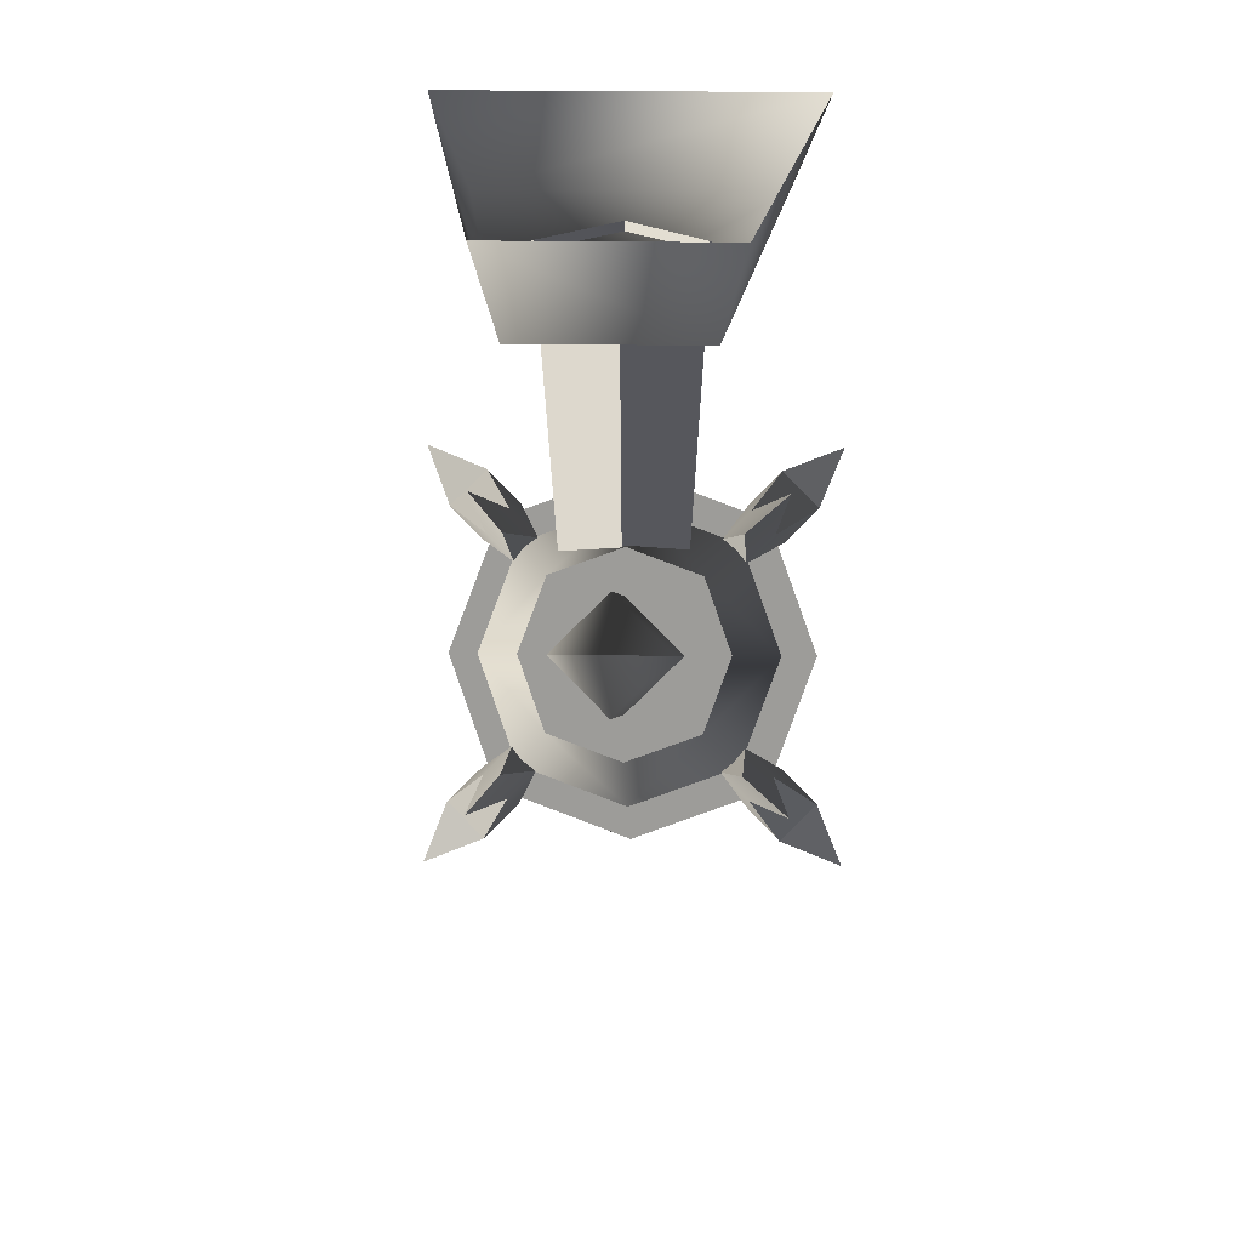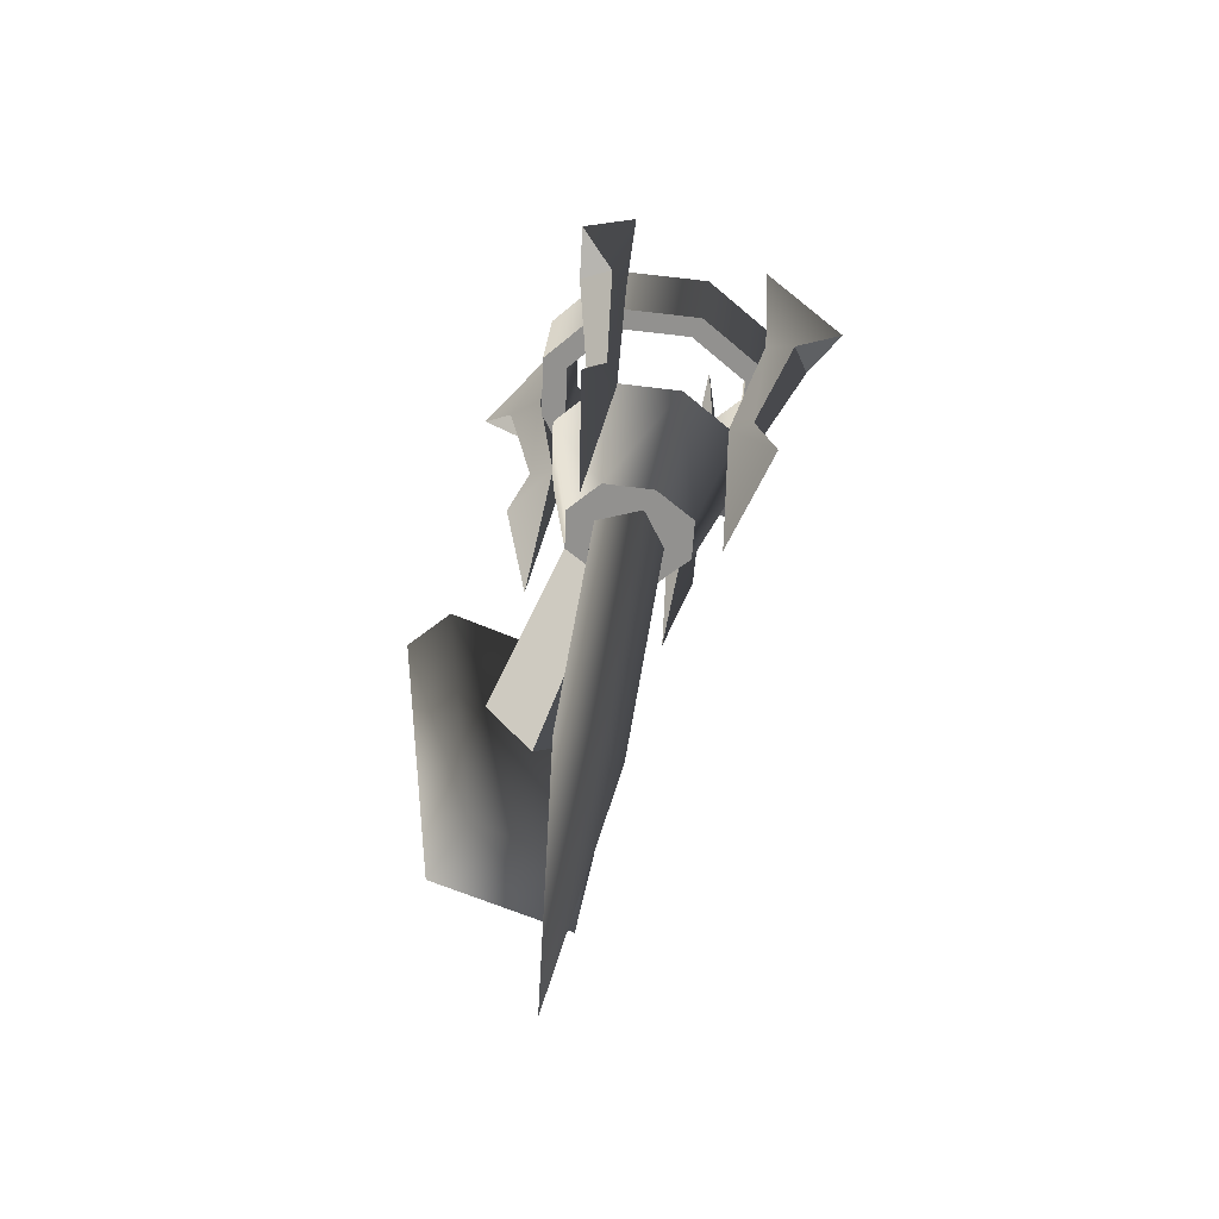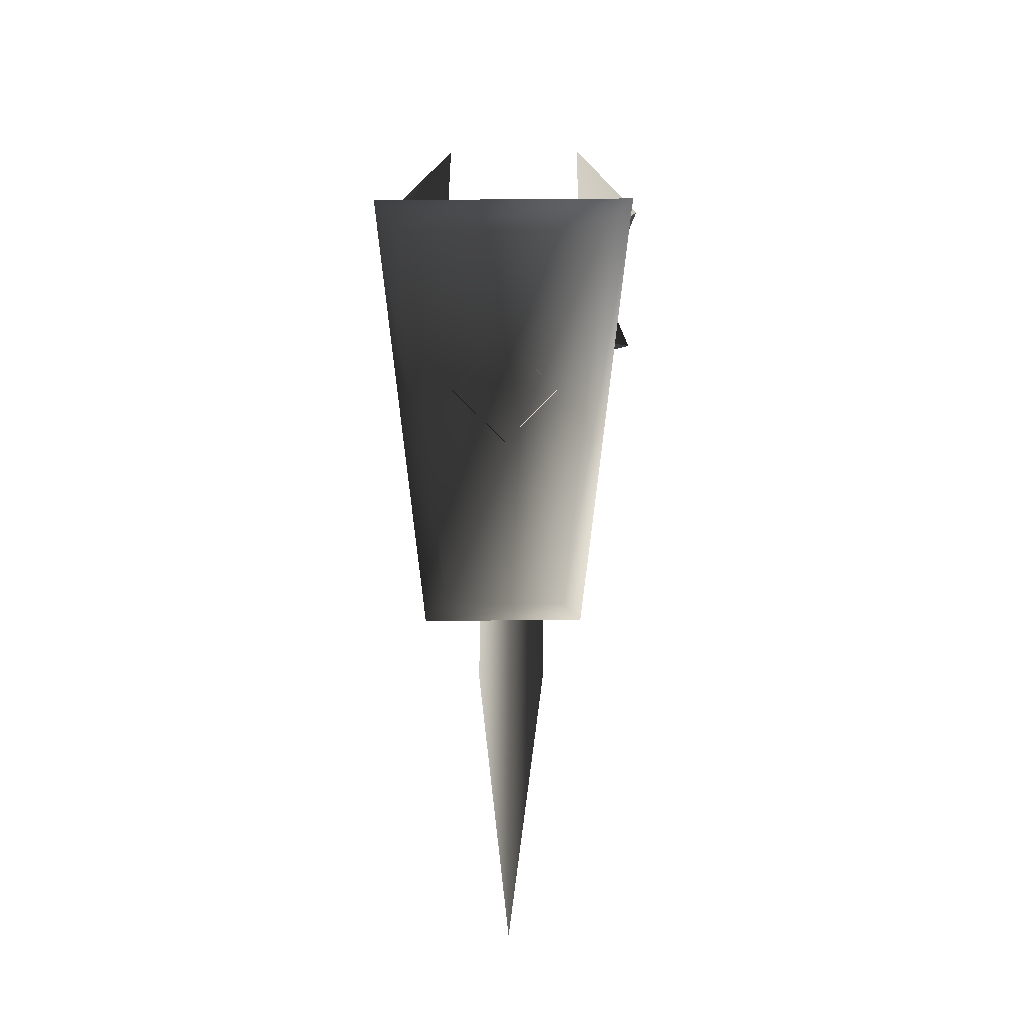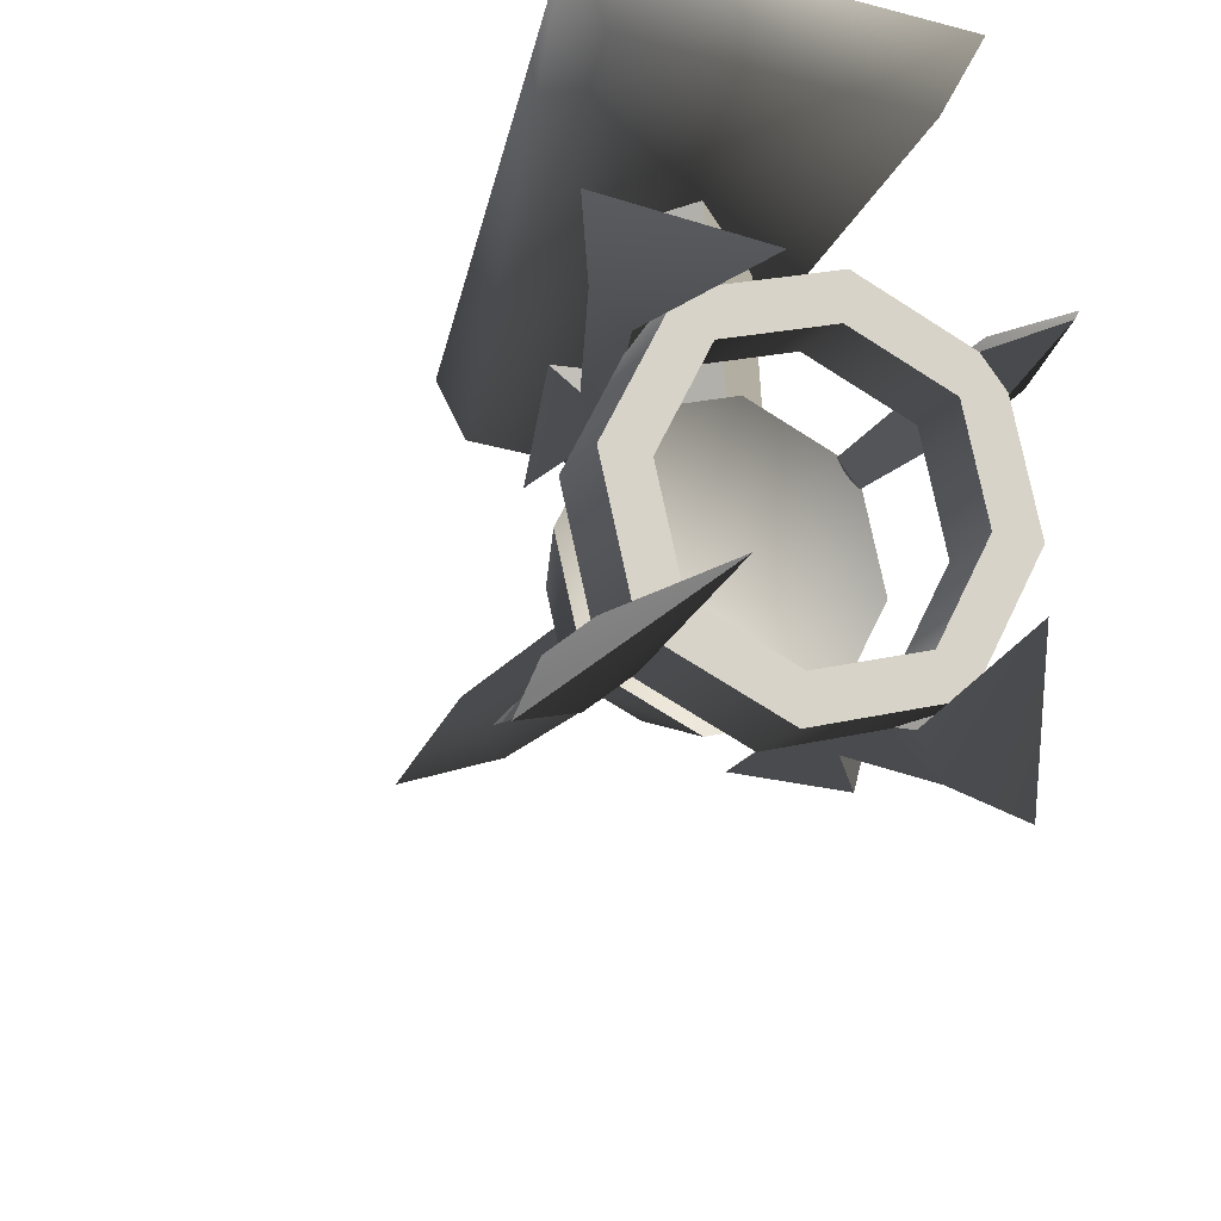
<metadata>
{"format":"obj","ext":"obj","renderer":"f3d","projection":"perspective","resolution":1024,"background":"white","views":[{"elev":19.2,"azim":1.7,"up":"+Z"},{"elev":-62.9,"azim":156.5,"up":"+Y"},{"elev":-7.4,"azim":1.4,"up":"+Y"},{"elev":-34.7,"azim":159.9,"up":"+Z"}]}
</metadata>
<code>
v 0.1192 0.269 -0.353
v 0.1629 0.3092 -0.2406
v 0.1628 0.3847 -0.2677
v 0.1192 0.3445 -0.38
v 8.235e-07 0.2543 -0.3941
v 0.1192 0.269 -0.353
v 0.1192 0.3445 -0.38
v 6.193e-07 0.3298 -0.421
v -0.1192 0.269 -0.353
v -0.1192 0.3445 -0.38
v -0.1629 0.3092 -0.2406
v -0.1192 0.269 -0.353
v -0.1192 0.3445 -0.38
v -0.1628 0.3847 -0.2677
v 0.0901 0.3543 -0.3526
v 0.1192 0.3445 -0.38
v 0.1628 0.3847 -0.2677
v 6.193e-07 0.3298 -0.421
v 0.0901 0.3543 -0.3526
v 0.1628 0.3847 -0.2677
v 0.1231 0.3847 -0.2677
v 0.0901 0.3543 -0.3526
v 9.032e-07 0.3432 -0.3836
v 6.193e-07 0.3298 -0.421
v -0.0901 0.3543 -0.3526
v -0.0901 0.3543 -0.3526
v -0.1192 0.3445 -0.38
v 6.193e-07 0.3298 -0.421
v -0.1628 0.3847 -0.2677
v -0.0901 0.3543 -0.3526
v -0.1231 0.3847 -0.2677
v -0.1628 0.3847 -0.2677
v 0.1277 0.3092 -0.2406
v 0.0935 0.2777 -0.3287
v 0.0901 0.3543 -0.3526
v 0.1231 0.3847 -0.2677
v 0.0935 0.2777 -0.3287
v -8.326e-07 0.2662 -0.361
v 9.032e-07 0.3432 -0.3836
v 0.0901 0.3543 -0.3526
v -0.0901 0.3543 -0.3526
v -0.0935 0.2777 -0.3287
v -0.0935 0.2777 -0.3287
v -0.1277 0.3092 -0.2406
v -0.1231 0.3847 -0.2677
v -0.0901 0.3543 -0.3526
v 0.1629 0.3092 -0.2406
v 0.1192 0.269 -0.353
v 0.0935 0.2777 -0.3287
v 8.235e-07 0.2543 -0.3941
v 0.1629 0.3092 -0.2406
v 0.0935 0.2777 -0.3287
v 0.1277 0.3092 -0.2406
v 8.235e-07 0.2543 -0.3941
v -8.326e-07 0.2662 -0.361
v 0.0935 0.2777 -0.3287
v -0.0935 0.2777 -0.3287
v 8.235e-07 0.2543 -0.3941
v -0.1192 0.269 -0.353
v -0.0935 0.2777 -0.3287
v -0.1629 0.3092 -0.2406
v -0.1629 0.3092 -0.2406
v -0.1277 0.3092 -0.2406
v -0.0935 0.2777 -0.3287
v -0.1295 0.2022 -0.2026
v -0.0948 0.1703 -0.2918
v 6.171e-07 0.1114 -0.17
v -5.549e-07 0.1587 -0.3244
v 0.0948 0.1704 -0.2918
v 6.171e-07 0.1114 -0.17
v 0.0948 0.1704 -0.2918
v 0.1295 0.2022 -0.2026
v 0.1295 0.2022 -0.2026
v 0.0948 0.1704 -0.2918
v 0.0639 0.0412 -0.2127
v 0.0872 0.0627 -0.1525
v 0.0639 0.0412 -0.2127
v 0.0948 0.1704 -0.2918
v -5.549e-07 0.1587 -0.3244
v 1.26e-07 0.0333 -0.2347
v -0.0639 0.0412 -0.2127
v -0.0948 0.1703 -0.2918
v -0.1295 0.2022 -0.2026
v -0.0872 0.0627 -0.1525
v -0.0639 0.0412 -0.2127
v -0.0948 0.1703 -0.2918
v 0.0639 0.0412 -0.2127
v 1.26e-07 0.0333 -0.2347
v -0.0639 0.0412 -0.2127
v 0.0872 0.0627 -0.1525
v -0.0872 0.0627 -0.1525
v 0.1628 0.3847 -0.2677
v 0.1629 0.3092 -0.2406
v 0.1192 0.3498 -0.1283
v 0.1192 0.4251 -0.1556
v 0.1192 0.4251 -0.1556
v 0.1192 0.3498 -0.1283
v -6.618e-07 0.3646 -0.0872
v -8.69e-07 0.44 -0.1145
v -0.1192 0.3498 -0.1283
v -0.1192 0.4251 -0.1556
v -0.1192 0.4251 -0.1556
v -0.1192 0.3498 -0.1283
v -0.1629 0.3092 -0.2406
v -0.1628 0.3847 -0.2677
v 0.0901 0.4153 -0.1829
v 0.1231 0.3847 -0.2677
v 0.1628 0.3847 -0.2677
v 0.0901 0.4153 -0.1829
v 0.1628 0.3847 -0.2677
v 0.1192 0.4251 -0.1556
v -8.69e-07 0.44 -0.1145
v -8.69e-07 0.44 -0.1145
v 7.544e-07 0.4265 -0.1519
v 0.0901 0.4153 -0.1829
v -0.0901 0.4153 -0.1829
v -0.0901 0.4153 -0.1829
v -8.69e-07 0.44 -0.1145
v -0.1192 0.4251 -0.1556
v -0.1628 0.3847 -0.2677
v -0.1628 0.3847 -0.2677
v -0.1231 0.3847 -0.2677
v -0.0901 0.4153 -0.1829
v 0.0901 0.4153 -0.1829
v 0.0935 0.341 -0.1525
v 0.1277 0.3092 -0.2406
v 0.1231 0.3847 -0.2677
v 7.544e-07 0.4265 -0.1519
v -9.131e-07 0.3526 -0.1203
v 0.0935 0.341 -0.1525
v 0.0901 0.4153 -0.1829
v -0.0901 0.4153 -0.1829
v -0.0935 0.341 -0.1525
v -0.1231 0.3847 -0.2677
v -0.1277 0.3092 -0.2406
v -0.0935 0.341 -0.1525
v -0.0901 0.4153 -0.1829
v 0.0935 0.341 -0.1525
v 0.1192 0.3498 -0.1283
v 0.1629 0.3092 -0.2406
v -6.618e-07 0.3646 -0.0872
v 0.0935 0.341 -0.1525
v 0.1629 0.3092 -0.2406
v 0.1277 0.3092 -0.2406
v -6.618e-07 0.3646 -0.0872
v 0.0935 0.341 -0.1525
v -9.131e-07 0.3526 -0.1203
v -0.0935 0.341 -0.1525
v -0.0935 0.341 -0.1525
v -0.1192 0.3498 -0.1283
v -6.618e-07 0.3646 -0.0872
v -0.1629 0.3092 -0.2406
v -0.1629 0.3092 -0.2406
v -0.0935 0.341 -0.1525
v -0.1277 0.3092 -0.2406
v -0.1295 0.2022 -0.2026
v 6.171e-07 0.1114 -0.17
v -0.0948 0.2344 -0.1136
v 6.171e-07 0.1114 -0.17
v 0.1295 0.2022 -0.2026
v 0.0948 0.2344 -0.1136
v -6.14e-07 0.2462 -0.0809
v -0.0948 0.2344 -0.1136
v 0.1295 0.2022 -0.2026
v 0.0872 0.0627 -0.1525
v 0.0639 0.0844 -0.0923
v 0.0948 0.2344 -0.1136
v 0.0639 0.0844 -0.0923
v -5.336e-07 0.0924 -0.0703
v -6.14e-07 0.2462 -0.0809
v 0.0948 0.2344 -0.1136
v -0.0639 0.0844 -0.0923
v -0.0948 0.2344 -0.1136
v -0.1295 0.2022 -0.2026
v -0.0948 0.2344 -0.1136
v -0.0639 0.0844 -0.0923
v -0.0872 0.0627 -0.1525
v 0.0639 0.0844 -0.0923
v -0.0639 0.0844 -0.0923
v -5.336e-07 0.0924 -0.0703
v 0.0872 0.0627 -0.1525
v -0.0872 0.0627 -0.1525
v 0.1032 0.1632 -0.3197
v 0.1365 0.1134 -0.3153
v 0.1237 0.1701 -0.3004
v 0.0788 0.168 -0.2956
v 0.0993 0.175 -0.2763
v 0.096 -0.0345 -0.2191
v 0.1365 0.1134 -0.3153
v 0.096 -0.0345 -0.2191
v 0.0993 0.175 -0.2763
v 0.1237 0.1701 -0.3004
v 0.1345 0.3068 -0.3477
v 0.1644 0.2821 -0.3707
v 0.1007 0.4953 -0.4145
v 0.1877 0.2925 -0.4341
v 0.1016 0.2957 -0.3787
v 0.1007 0.4953 -0.4145
v 0.1345 0.3068 -0.3477
v 0.1644 0.2821 -0.3707
v 0.1877 0.2925 -0.4341
v 0.1315 0.271 -0.4016
v 0.1345 0.3068 -0.3477
v 0.0993 0.175 -0.2763
v 0.0788 0.168 -0.2956
v 0.1016 0.2957 -0.3787
v 0.1032 0.1632 -0.3197
v 0.1237 0.1701 -0.3004
v 0.1644 0.2821 -0.3707
v 0.1315 0.271 -0.4016
v 0.0788 0.168 -0.2956
v 0.096 -0.0345 -0.2191
v 0.1365 0.1134 -0.3153
v 0.1032 0.1632 -0.3197
v 0.1016 0.2957 -0.3787
v 0.1315 0.271 -0.4016
v 0.1007 0.4953 -0.4145
v 0.1877 0.2925 -0.4341
v 0.1234 0.2398 -0.1065
v 0.1361 0.2056 -0.0588
v 0.1029 0.2468 -0.0872
v 0.0991 0.2282 -0.1282
v 0.0785 0.2351 -0.1089
v 0.0956 0.0303 -0.0388
v 0.1361 0.2056 -0.0588
v 0.0956 0.0303 -0.0388
v 0.0785 0.2351 -0.1089
v 0.1029 0.2468 -0.0872
v 0.1012 0.3865 -0.1259
v 0.1311 0.382 -0.0925
v 0.1002 0.5633 -0.2254
v 0.1873 0.4193 -0.0811
v 0.1341 0.3754 -0.1569
v 0.1002 0.5633 -0.2254
v 0.1012 0.3865 -0.1259
v 0.1311 0.382 -0.0925
v 0.1873 0.4193 -0.0811
v 0.164 0.3709 -0.1235
v 0.1012 0.3865 -0.1259
v 0.0785 0.2351 -0.1089
v 0.0991 0.2282 -0.1282
v 0.1341 0.3754 -0.1569
v 0.1234 0.2398 -0.1065
v 0.1029 0.2468 -0.0872
v 0.1311 0.382 -0.0925
v 0.164 0.3709 -0.1235
v 0.0991 0.2282 -0.1282
v 0.0956 0.0303 -0.0388
v 0.1361 0.2056 -0.0588
v 0.1234 0.2398 -0.1065
v 0.1341 0.3754 -0.1569
v 0.164 0.3709 -0.1235
v 0.1002 0.5633 -0.2254
v 0.1873 0.4193 -0.0811
v -0.1032 0.2467 -0.0874
v -0.1365 0.2055 -0.0591
v -0.1237 0.2397 -0.1067
v -0.0788 0.235 -0.1091
v -0.0993 0.2281 -0.1284
v -0.096 0.0302 -0.0392
v -0.1365 0.2055 -0.0591
v -0.096 0.0302 -0.0392
v -0.0993 0.2281 -0.1284
v -0.1237 0.2397 -0.1067
v -0.1345 0.3753 -0.1573
v -0.1644 0.3708 -0.1238
v -0.1006 0.5631 -0.2258
v -0.1877 0.4192 -0.0815
v -0.1016 0.3864 -0.1263
v -0.1006 0.5631 -0.2258
v -0.1345 0.3753 -0.1573
v -0.1644 0.3708 -0.1238
v -0.1877 0.4192 -0.0815
v -0.1315 0.3819 -0.0929
v -0.1345 0.3753 -0.1573
v -0.0993 0.2281 -0.1284
v -0.0788 0.235 -0.1091
v -0.1016 0.3864 -0.1263
v -0.1032 0.2467 -0.0874
v -0.1237 0.2397 -0.1067
v -0.1644 0.3708 -0.1238
v -0.1315 0.3819 -0.0929
v -0.0788 0.235 -0.1091
v -0.096 0.0302 -0.0392
v -0.1365 0.2055 -0.0591
v -0.1032 0.2467 -0.0874
v -0.1016 0.3864 -0.1263
v -0.1315 0.3819 -0.0929
v -0.1006 0.5631 -0.2258
v -0.1877 0.4192 -0.0815
v -0.1234 0.17 -0.3007
v -0.1361 0.1133 -0.3157
v -0.1029 0.1631 -0.32
v -0.0991 0.1749 -0.2765
v -0.0785 0.1679 -0.2958
v -0.0956 -0.0346 -0.2195
v -0.1361 0.1133 -0.3157
v -0.0956 -0.0346 -0.2195
v -0.0785 0.1679 -0.2958
v -0.1029 0.1631 -0.32
v -0.1012 0.2956 -0.379
v -0.1311 0.2708 -0.402
v -0.1002 0.4952 -0.4148
v -0.1873 0.2923 -0.4345
v -0.1341 0.3067 -0.3481
v -0.1002 0.4952 -0.4148
v -0.1012 0.2956 -0.379
v -0.1311 0.2708 -0.402
v -0.1873 0.2923 -0.4345
v -0.164 0.282 -0.371
v -0.1012 0.2956 -0.379
v -0.0785 0.1679 -0.2958
v -0.0991 0.1749 -0.2765
v -0.1341 0.3067 -0.3481
v -0.1234 0.17 -0.3007
v -0.1029 0.1631 -0.32
v -0.1311 0.2708 -0.402
v -0.164 0.282 -0.371
v -0.0991 0.1749 -0.2765
v -0.0956 -0.0346 -0.2195
v -0.1361 0.1133 -0.3157
v -0.1234 0.17 -0.3007
v -0.1341 0.3067 -0.3481
v -0.164 0.282 -0.371
v -0.1002 0.4952 -0.4148
v -0.1873 0.2923 -0.4345
v -0.003199 0.2139 -0.0812
v -0.003199 0.1673 0.182
v -0.0742 0.0963 0.1817
v -0.0566 0.1606 -0.1183
v -0.003199 0.2139 -0.0812
v 0.0501 0.1606 -0.1183
v 0.0677 0.0963 0.1817
v -0.003199 0.1673 0.182
v -0.0032 0.1072 -0.1185
v -0.003199 0.0253 0.1815
v 0.0677 0.0963 0.1817
v 0.0501 0.1606 -0.1183
v -0.0032 0.1072 -0.1185
v -0.0566 0.1606 -0.1183
v -0.0742 0.0963 0.1817
v -0.003199 0.0253 0.1815
v 0.0453 -0.281 -0.0296
v 0.0486 0.0691 -0.1554
v 3.84e-07 0.0529 -0.2007
v -5.48e-07 -0.2962 -0.0722
v 7.302e-07 -0.631 0.0962
v 3.84e-07 0.0529 -0.2007
v -0.0486 0.0691 -0.1554
v -0.0453 -0.281 -0.0296
v -5.48e-07 -0.2962 -0.0722
v 7.302e-07 -0.631 0.0962
v -8.364e-07 0.0854 -0.1102
v 0.0486 0.0691 -0.1554
v 0.0453 -0.281 -0.0296
v 9.867e-08 -0.2656 0.013
v 7.302e-07 -0.631 0.0962
v -0.0453 -0.281 -0.0296
v -0.0486 0.0691 -0.1554
v -8.364e-07 0.0854 -0.1102
v 9.867e-08 -0.2656 0.013
v 7.302e-07 -0.631 0.0962
v -0.0817 -0.191 0.1729
v 0.0752 -0.191 0.1729
v 0.1324 0.3211 0.1729
v -0.1389 0.3211 0.1729
v 0.0752 -0.191 0.1729
v 0.0961 -0.2192 0.2546
v 0.1686 0.3389 0.2546
v 0.1324 0.3211 0.1729
v -0.0817 -0.191 0.1729
v -0.1389 0.3211 0.1729
v -0.175 0.3389 0.2546
v -0.1026 -0.2192 0.2546
v 0.1686 0.3389 0.2546
v -0.175 0.3389 0.2546
v -0.1389 0.3211 0.1729
v 0.1324 0.3211 0.1729
v 0.0752 -0.191 0.1729
v -0.0817 -0.191 0.1729
v -0.1026 -0.2192 0.2546
v 0.0961 -0.2192 0.2546
g Torch_01_(17)_6218_112
f 1 3 2
f 1 4 3
f 5 7 6
f 5 8 7
f 9 8 5
f 9 10 8
f 11 13 12
f 11 14 13
f 15 17 16
f 15 16 18
f 19 21 20
f 22 24 23
f 25 23 24
f 26 28 27
f 26 27 29
f 30 32 31
f 33 35 34
f 33 36 35
f 37 39 38
f 37 40 39
f 38 39 41
f 38 41 42
f 43 45 44
f 43 46 45
f 47 49 48
f 50 48 49
f 51 53 52
f 54 56 55
f 54 55 57
f 58 60 59
f 61 59 60
f 62 64 63
f 65 67 66
f 67 68 66
f 67 69 68
f 70 72 71
f 73 75 74
f 73 76 75
f 77 79 78
f 77 80 79
f 79 80 81
f 79 81 82
f 83 85 84
f 83 86 85
f 87 89 88
f 90 89 87
f 90 91 89
f 92 94 93
f 92 95 94
f 96 98 97
f 96 99 98
f 99 100 98
f 99 101 100
f 102 104 103
f 102 105 104
f 106 108 107
f 109 111 110
f 112 111 109
f 113 115 114
f 116 113 114
f 117 119 118
f 120 119 117
f 121 123 122
f 124 126 125
f 124 127 126
f 128 130 129
f 128 131 130
f 132 128 129
f 132 129 133
f 134 136 135
f 134 137 136
f 138 140 139
f 141 138 139
f 142 144 143
f 145 147 146
f 148 147 145
f 149 151 150
f 152 149 150
f 153 155 154
f 156 158 157
f 159 161 160
f 159 162 161
f 159 163 162
f 164 166 165
f 164 167 166
f 168 170 169
f 168 171 170
f 170 172 169
f 170 173 172
f 174 176 175
f 174 177 176
f 178 180 179
f 179 181 178
f 179 182 181
f 183 185 184
f 186 188 187
f 189 191 190
f 189 192 191
f 192 193 191
f 192 194 193
f 195 193 194
f 195 194 196
f 197 199 198
f 200 202 201
f 203 205 204
f 203 206 205
f 207 209 208
f 207 210 209
f 211 213 212
f 211 214 213
f 214 211 215
f 214 215 216
f 217 216 215
f 217 218 216
f 219 221 220
f 222 224 223
f 225 227 226
f 225 228 227
f 228 229 227
f 228 230 229
f 231 229 230
f 231 230 232
f 233 235 234
f 236 238 237
f 239 241 240
f 239 242 241
f 243 245 244
f 243 246 245
f 247 249 248
f 247 250 249
f 250 247 251
f 250 251 252
f 253 252 251
f 253 254 252
f 255 257 256
f 258 260 259
f 261 263 262
f 261 264 263
f 264 265 263
f 264 266 265
f 267 265 266
f 267 266 268
f 269 271 270
f 272 274 273
f 275 277 276
f 275 278 277
f 279 281 280
f 279 282 281
f 283 285 284
f 283 286 285
f 286 283 287
f 286 287 288
f 289 288 287
f 289 290 288
f 291 293 292
f 294 296 295
f 297 299 298
f 297 300 299
f 300 301 299
f 300 302 301
f 303 301 302
f 303 302 304
f 305 307 306
f 308 310 309
f 311 313 312
f 311 314 313
f 315 317 316
f 315 318 317
f 319 321 320
f 319 322 321
f 322 319 323
f 322 323 324
f 325 324 323
f 325 326 324
f 327 329 328
f 327 330 329
f 331 333 332
f 331 334 333
f 335 337 336
f 335 338 337
f 339 341 340
f 339 342 341
f 343 345 344
f 343 346 345
f 347 346 343
f 348 350 349
f 348 351 350
f 352 350 351
f 353 355 354
f 353 356 355
f 357 355 356
f 358 360 359
f 358 361 360
f 362 361 358
f 363 365 364
f 363 366 365
f 367 369 368
f 367 370 369
f 371 373 372
f 371 374 373
f 375 377 376
f 375 378 377
f 379 381 380
f 379 382 381

</code>
